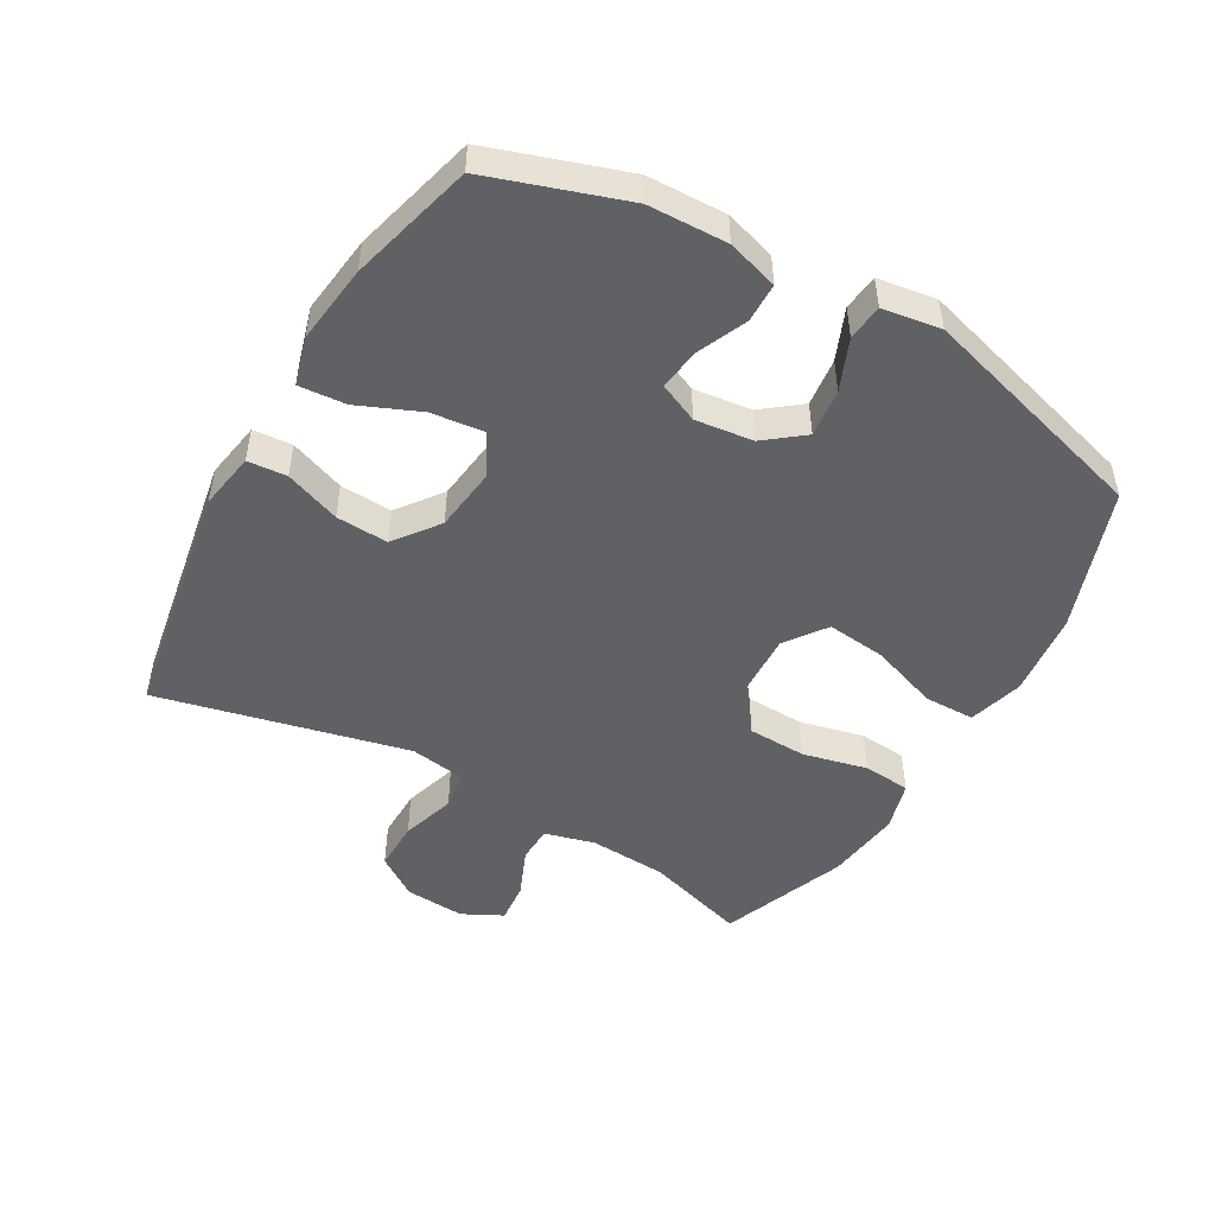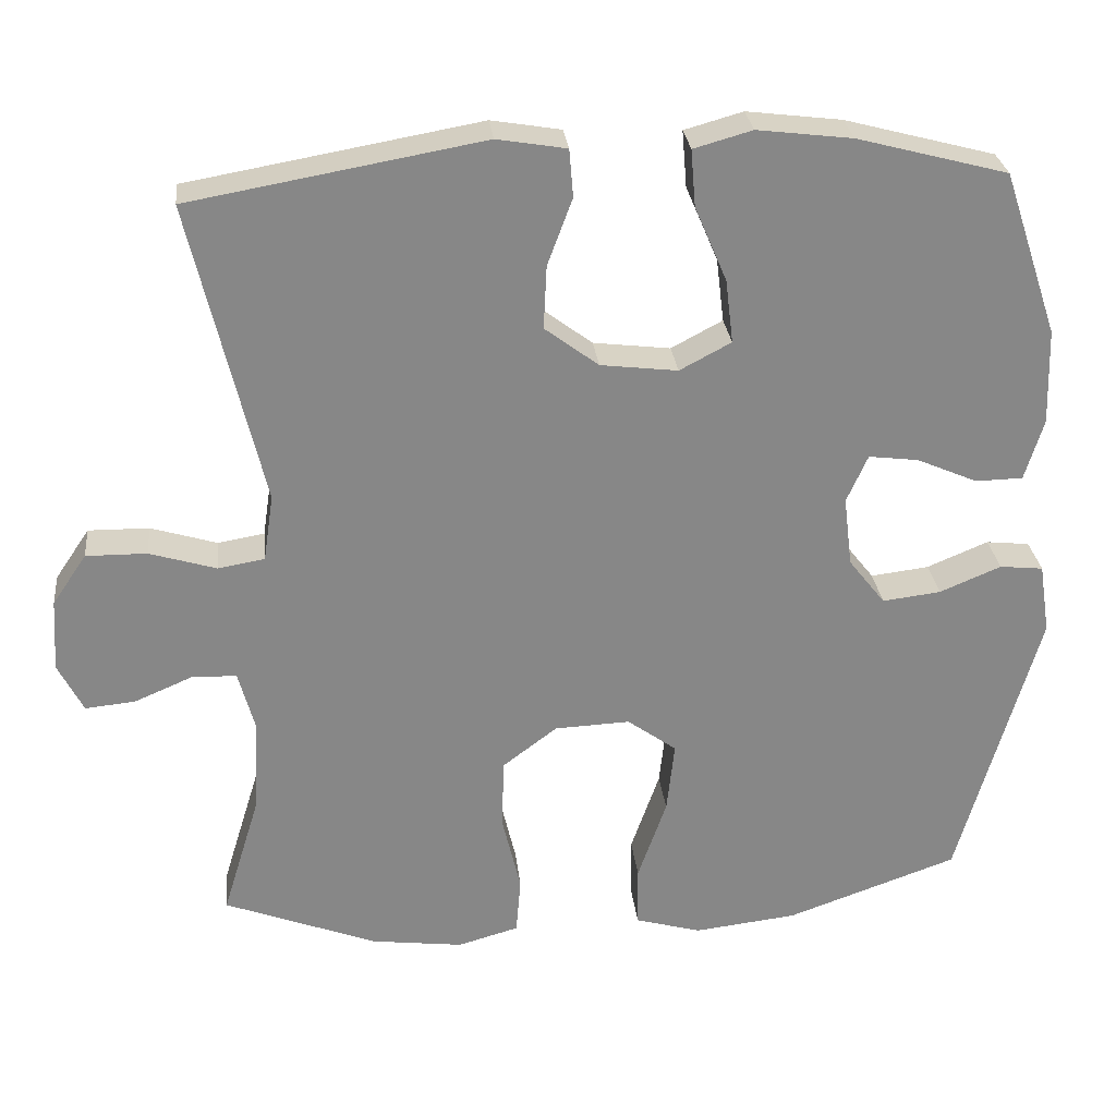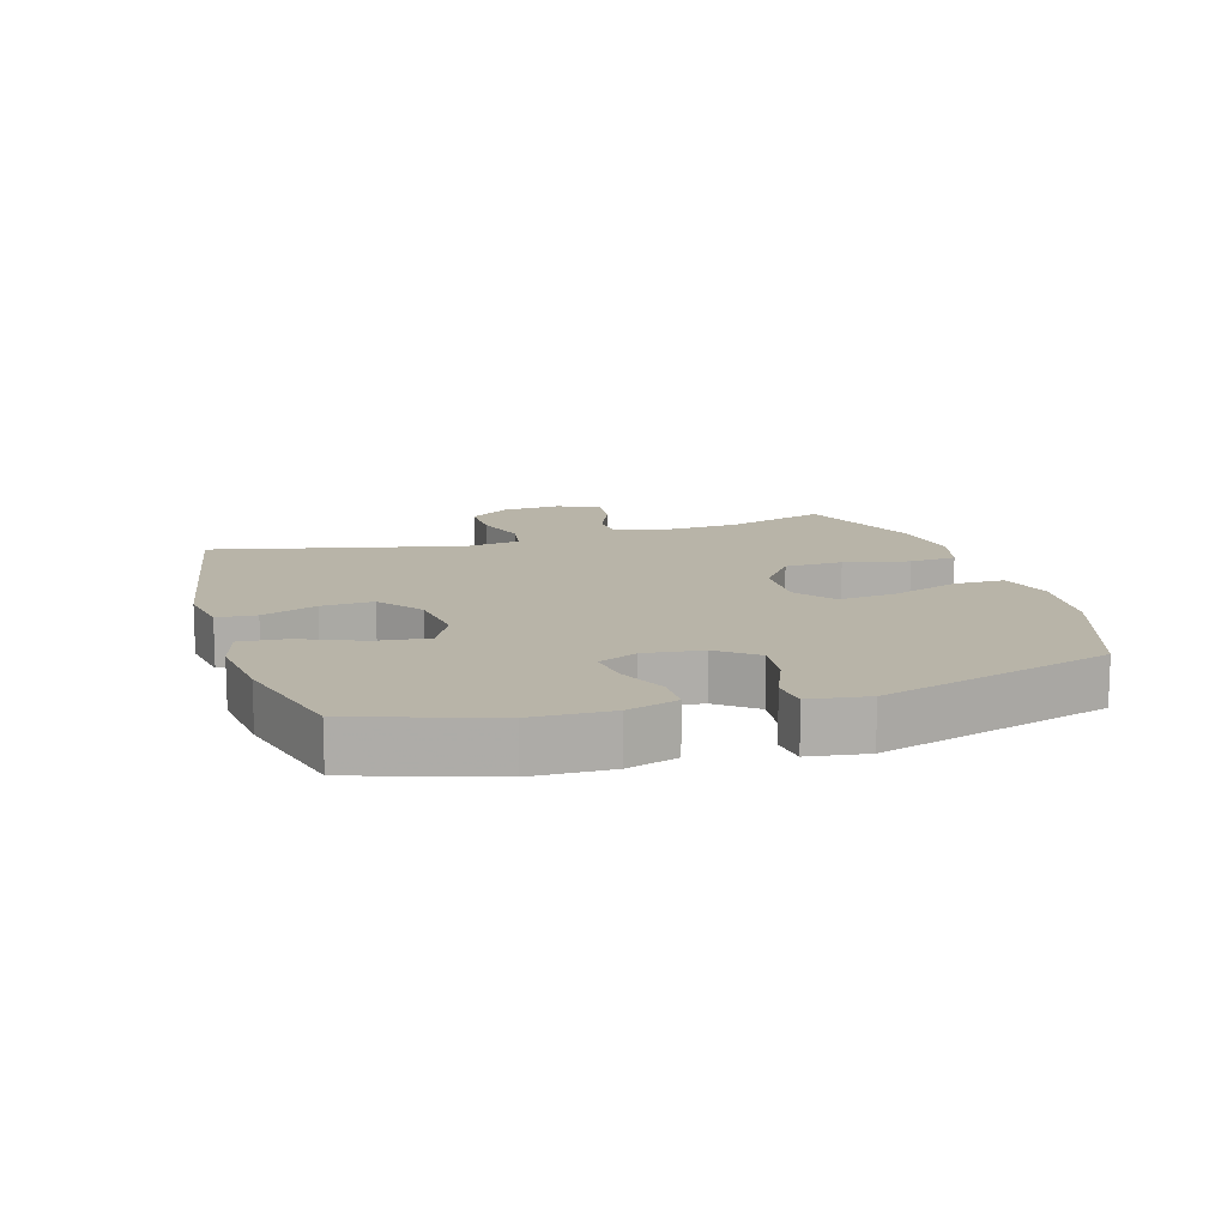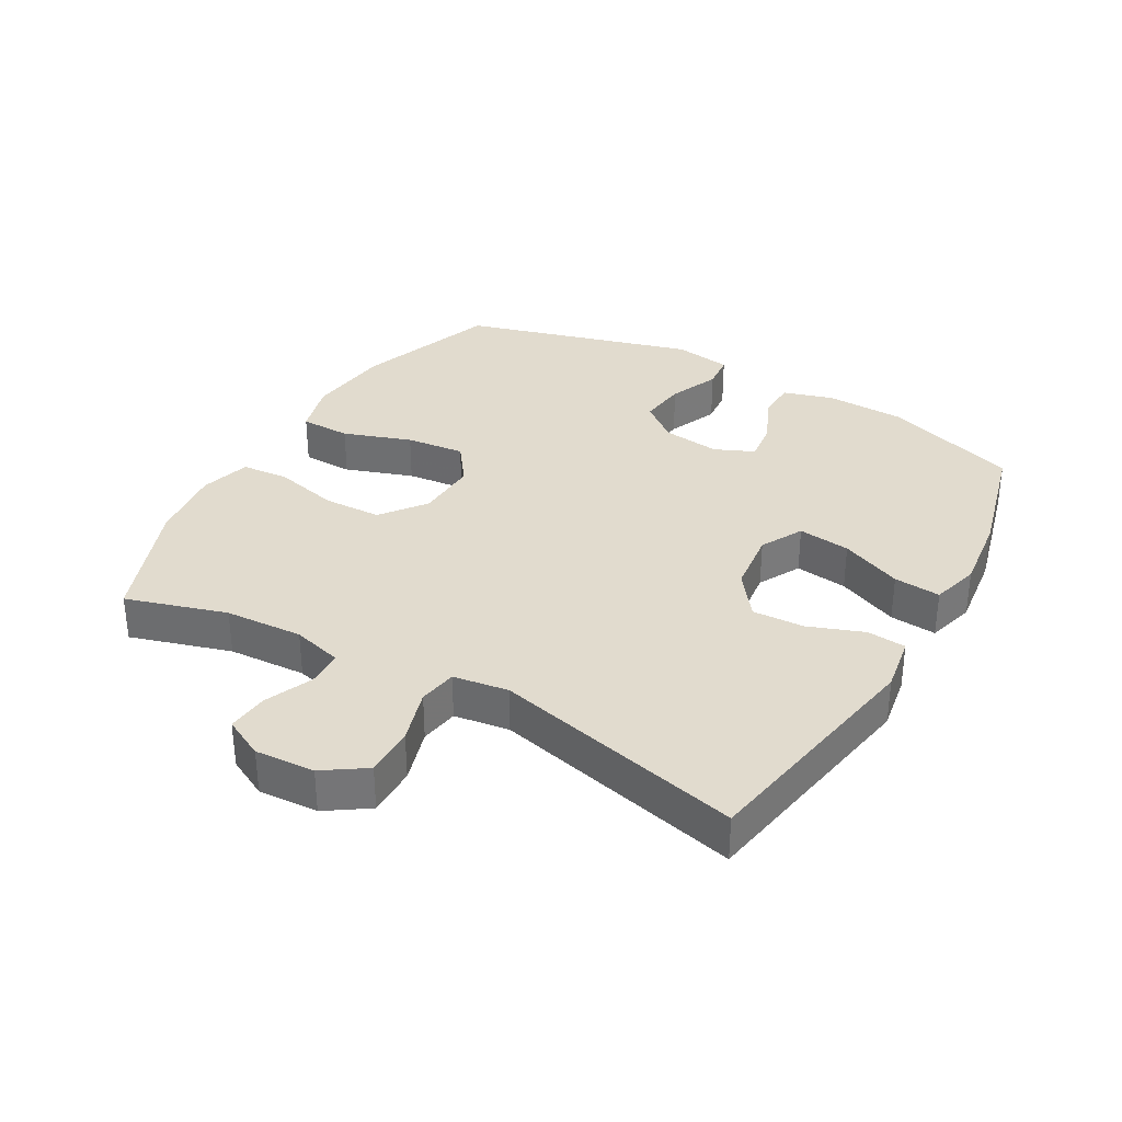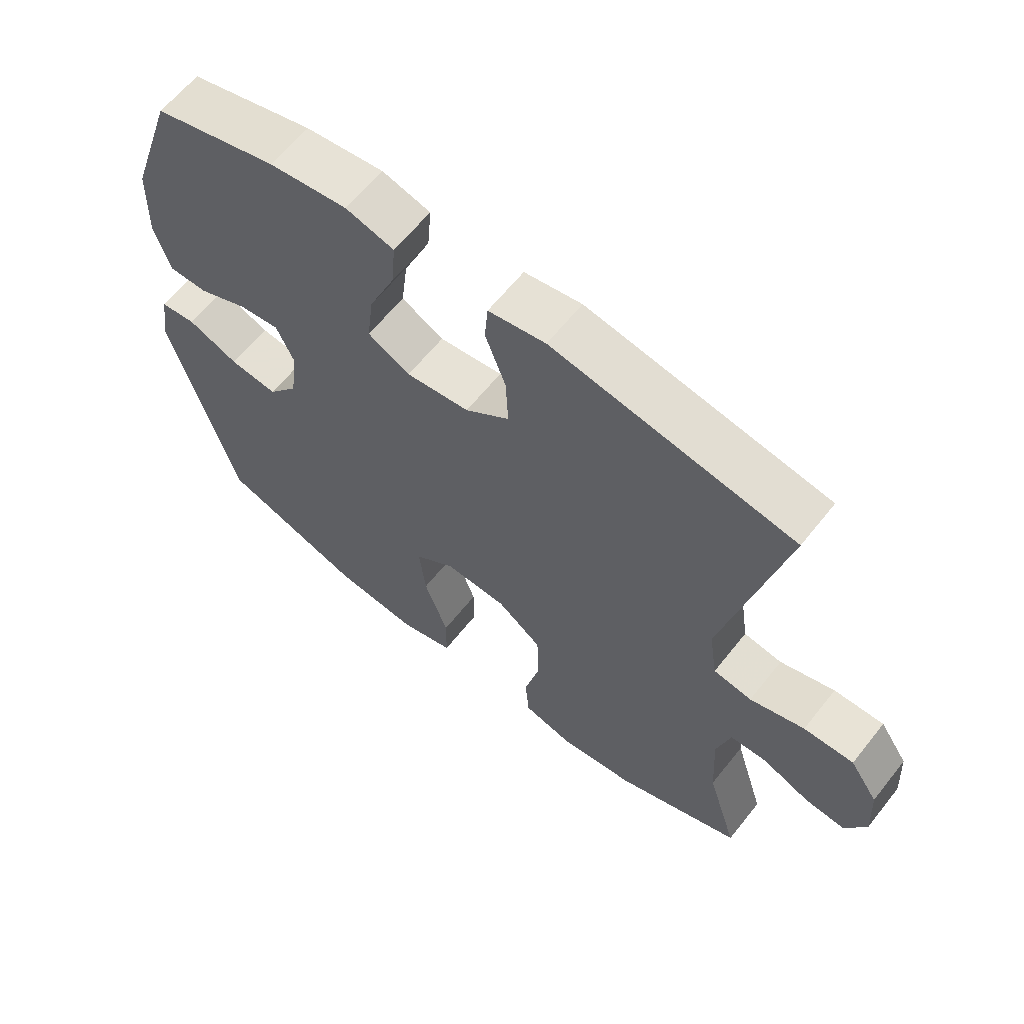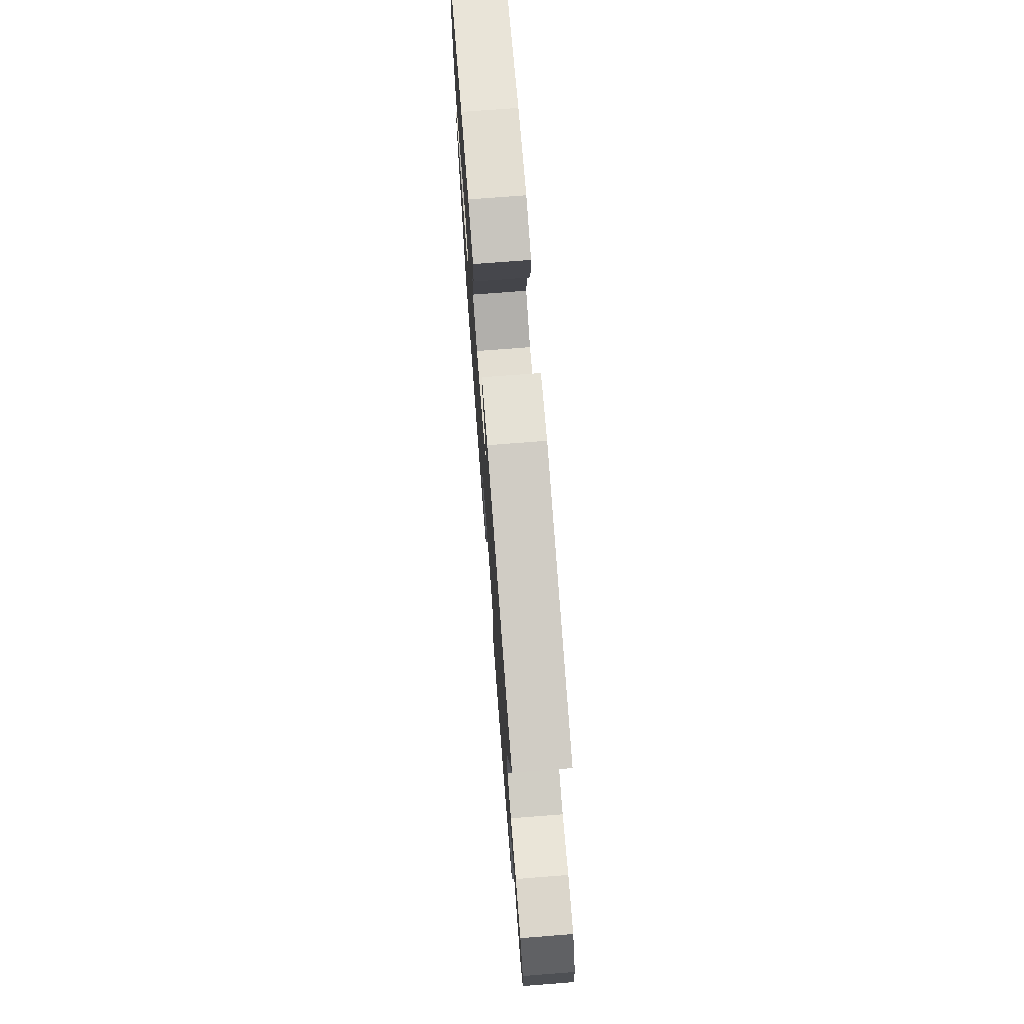
<metadata>
{"format":"obj","ext":"obj","renderer":"f3d","projection":"perspective","resolution":1024,"background":"white","views":[{"elev":-49.2,"azim":60.1,"up":"+Y"},{"elev":27.9,"azim":-6.2,"up":"+Z"},{"elev":13.0,"azim":72.9,"up":"+Y"},{"elev":33.8,"azim":-60.2,"up":"+Y"},{"elev":62.6,"azim":-141.6,"up":"+Z"},{"elev":74.3,"azim":-94.4,"up":"+Z"}]}
</metadata>
<code>
v -0.5 0.07 -0.5
v -0.452 0.07 -0.343
v -0.445 0.07 -0.221
v -0.466 0.07 -0.143
v -0.523 0.07 -0.141
v -0.598 0.07 -0.173
v -0.662 0.07 -0.179
v -0.694 0.07 -0.116
v -0.688 0.07 -0.023
v -0.644 0.07 0.042
v -0.566 0.07 0.041
v -0.481 0.07 0.015
v -0.421 0.07 0.025
v -0.408 0.07 0.111
v -0.5 0.07 0.5
v -0.125 0.07 0.566
v -0.036 0.07 0.551
v -0.031 0.07 0.49
v -0.063 0.07 0.404
v -0.067 0.07 0.323
v 0.002 0.07 0.271
v 0.101 0.07 0.259
v 0.167 0.07 0.294
v 0.157 0.07 0.376
v 0.116 0.07 0.472
v 0.11 0.07 0.545
v 0.185 0.07 0.566
v 0.307 0.07 0.551
v 0.5 0.07 0.5
v 0.571 0.07 0.289
v 0.575 0.07 0.166
v 0.551 0.07 0.087
v 0.49 0.07 0.086
v 0.412 0.07 0.12
v 0.348 0.07 0.128
v 0.321 0.07 0.067
v 0.332 0.07 -0.023
v 0.379 0.07 -0.083
v 0.454 0.07 -0.074
v 0.533 0.07 -0.041
v 0.589 0.07 -0.047
v 0.603 0.07 -0.138
v 0.5 0.07 -0.5
v 0.279 0.07 -0.578
v 0.147 0.07 -0.593
v 0.062 0.07 -0.569
v 0.061 0.07 -0.49
v 0.098 0.07 -0.384
v 0.108 0.07 -0.292
v 0.045 0.07 -0.246
v -0.052 0.07 -0.25
v -0.122 0.07 -0.303
v -0.125 0.07 -0.394
v -0.101 0.07 -0.495
v -0.107 0.07 -0.569
v -0.185 0.07 -0.591
v -0.303 0.07 -0.576
v -0.5 0 -0.5
v -0.452 0 -0.343
v -0.445 0 -0.221
v -0.466 0 -0.143
v -0.523 0 -0.141
v -0.598 0 -0.173
v -0.662 0 -0.179
v -0.694 0 -0.116
v -0.688 0 -0.023
v -0.644 0 0.042
v -0.566 0 0.041
v -0.481 0 0.015
v -0.421 0 0.025
v -0.408 0 0.111
v -0.5 0 0.5
v -0.125 0 0.566
v -0.036 0 0.551
v -0.031 0 0.49
v -0.063 0 0.404
v -0.067 0 0.323
v 0.002 0 0.271
v 0.101 0 0.259
v 0.167 0 0.294
v 0.157 0 0.376
v 0.116 0 0.472
v 0.11 0 0.545
v 0.185 0 0.566
v 0.307 0 0.551
v 0.5 0 0.5
v 0.571 0 0.289
v 0.575 0 0.166
v 0.551 0 0.087
v 0.49 0 0.086
v 0.412 0 0.12
v 0.348 0 0.128
v 0.321 0 0.067
v 0.332 0 -0.023
v 0.379 0 -0.083
v 0.454 0 -0.074
v 0.533 0 -0.041
v 0.589 0 -0.047
v 0.603 0 -0.138
v 0.5 0 -0.5
v 0.279 0 -0.578
v 0.147 0 -0.593
v 0.062 0 -0.569
v 0.061 0 -0.49
v 0.098 0 -0.384
v 0.108 0 -0.292
v 0.045 0 -0.246
v -0.052 0 -0.25
v -0.122 0 -0.303
v -0.125 0 -0.394
v -0.101 0 -0.495
v -0.107 0 -0.569
v -0.185 0 -0.591
v -0.303 0 -0.576
f 57 1 2
f 56 57 2
f 55 56 2
f 54 55 2
f 53 54 2
f 52 53 2 3
f 51 52 3 4
f 50 51 4
f 46 47 48
f 45 46 48
f 44 45 48
f 43 44 48
f 42 43 48
f 41 42 48
f 40 41 48
f 39 40 48
f 38 39 48 49
f 37 38 49 50
f 32 33 34
f 31 32 34
f 30 31 34
f 29 30 34
f 28 29 34
f 27 28 34
f 26 27 34
f 25 26 34
f 24 25 34
f 23 24 34 35
f 22 23 35 36
f 17 18 19
f 16 17 19
f 15 16 19
f 14 15 19
f 13 14 19 20
f 10 11 12
f 9 10 12
f 8 9 12
f 7 8 12
f 6 7 12
f 5 6 12
f 4 5 12 13
f 50 4 13
f 37 50 13
f 36 37 13
f 22 36 13
f 21 22 13
f 13 20 21
f 59 58 114
f 59 114 113
f 59 113 112
f 59 112 111
f 59 111 110
f 60 59 110 109
f 61 60 109 108
f 61 108 107
f 105 104 103
f 105 103 102
f 105 102 101
f 105 101 100
f 105 100 99
f 105 99 98
f 105 98 97
f 105 97 96
f 106 105 96 95
f 107 106 95 94
f 91 90 89
f 91 89 88
f 91 88 87
f 91 87 86
f 91 86 85
f 91 85 84
f 91 84 83
f 91 83 82
f 91 82 81
f 92 91 81 80
f 93 92 80 79
f 76 75 74
f 76 74 73
f 76 73 72
f 76 72 71
f 77 76 71 70
f 69 68 67
f 69 67 66
f 69 66 65
f 69 65 64
f 69 64 63
f 69 63 62
f 70 69 62 61
f 70 61 107
f 70 107 94
f 70 94 93
f 70 93 79
f 70 79 78
f 78 77 70
f 1 58 59 2
f 2 59 60 3
f 3 60 61 4
f 4 61 62 5
f 5 62 63 6
f 6 63 64 7
f 7 64 65 8
f 8 65 66 9
f 9 66 67 10
f 10 67 68 11
f 11 68 69 12
f 12 69 70 13
f 13 70 71 14
f 14 71 72 15
f 15 72 73 16
f 16 73 74 17
f 17 74 75 18
f 18 75 76 19
f 19 76 77 20
f 20 77 78 21
f 21 78 79 22
f 22 79 80 23
f 23 80 81 24
f 24 81 82 25
f 25 82 83 26
f 26 83 84 27
f 27 84 85 28
f 28 85 86 29
f 29 86 87 30
f 30 87 88 31
f 31 88 89 32
f 32 89 90 33
f 33 90 91 34
f 34 91 92 35
f 35 92 93 36
f 36 93 94 37
f 37 94 95 38
f 38 95 96 39
f 39 96 97 40
f 40 97 98 41
f 41 98 99 42
f 42 99 100 43
f 43 100 101 44
f 44 101 102 45
f 45 102 103 46
f 46 103 104 47
f 47 104 105 48
f 48 105 106 49
f 49 106 107 50
f 50 107 108 51
f 51 108 109 52
f 52 109 110 53
f 53 110 111 54
f 54 111 112 55
f 55 112 113 56
f 56 113 114 57
f 57 114 58 1

</code>
